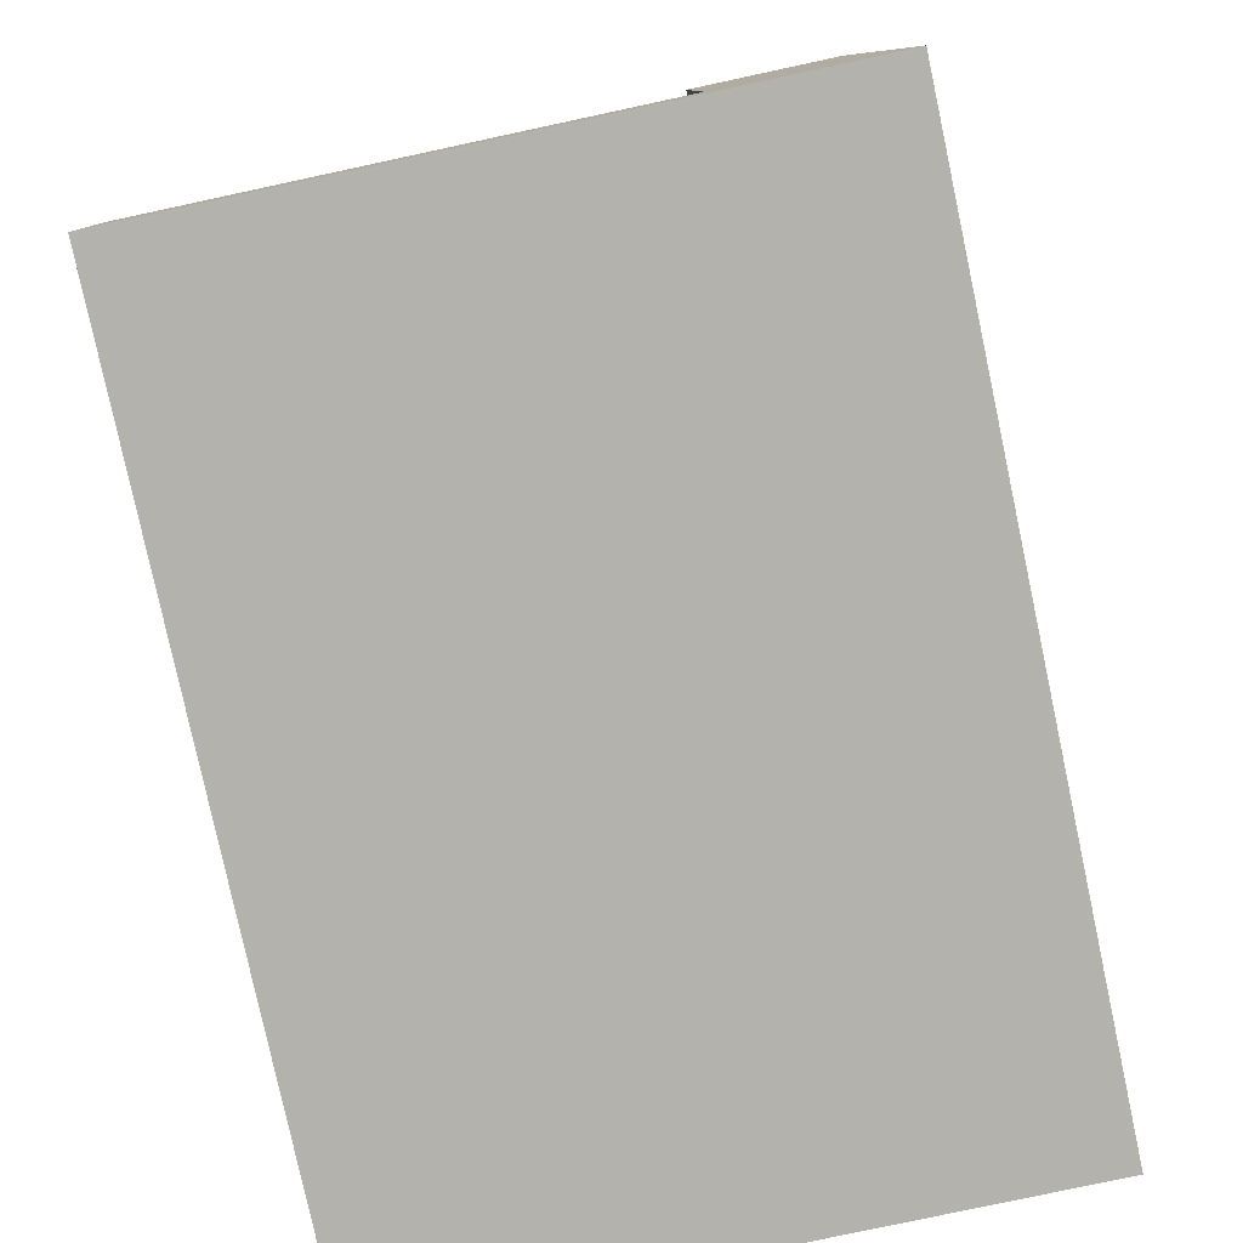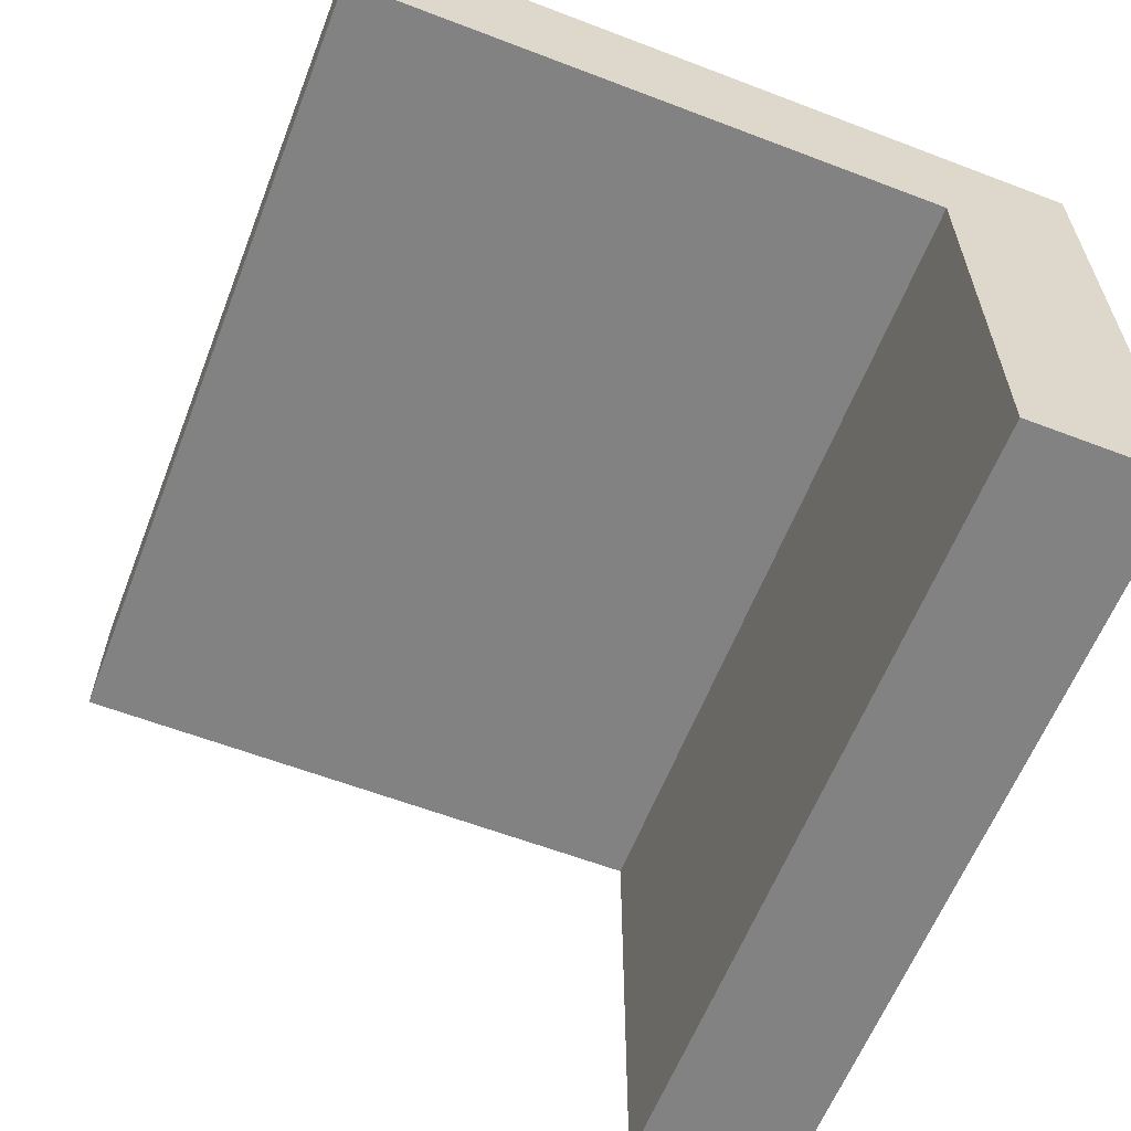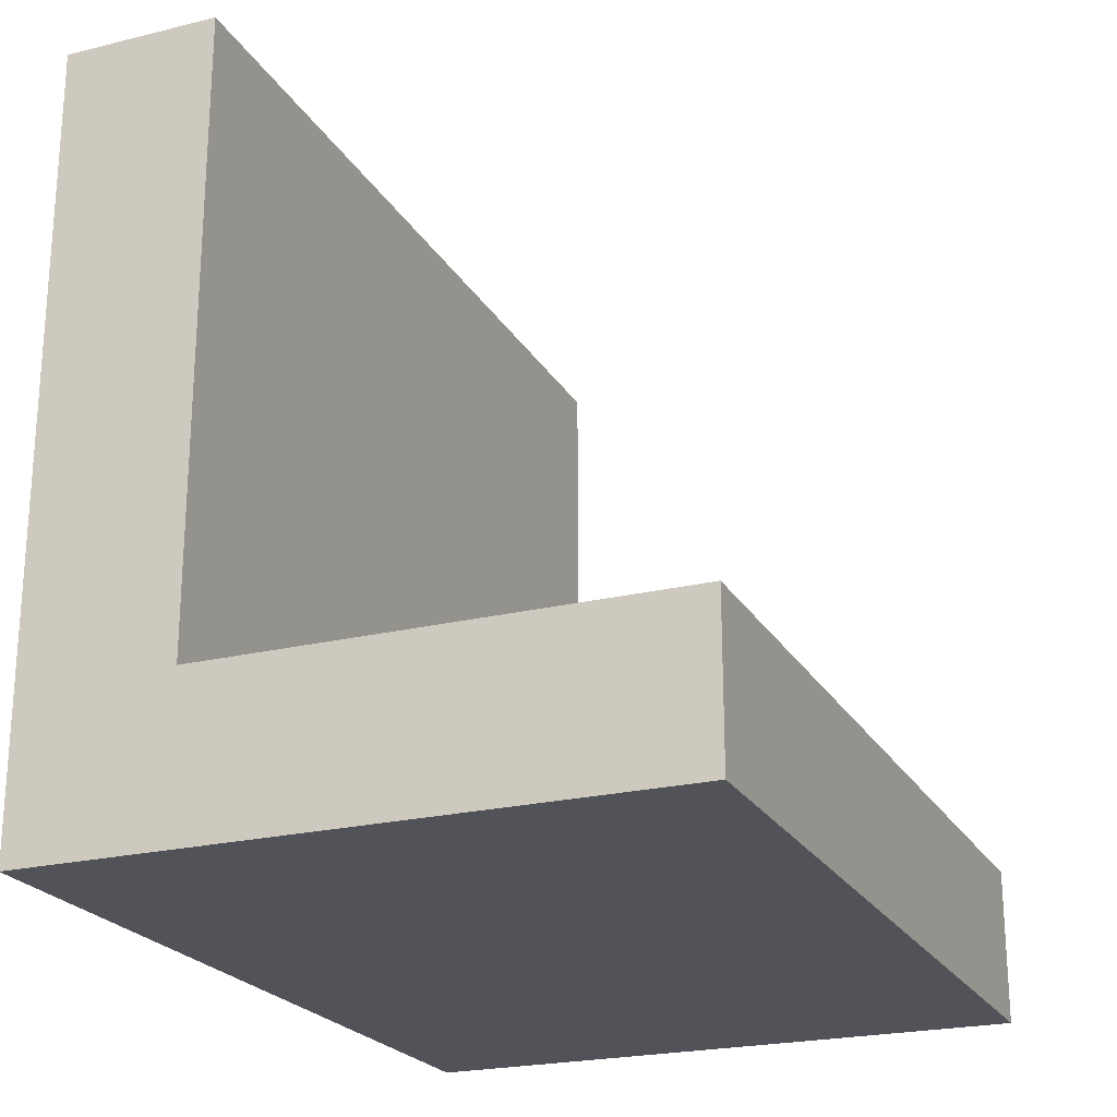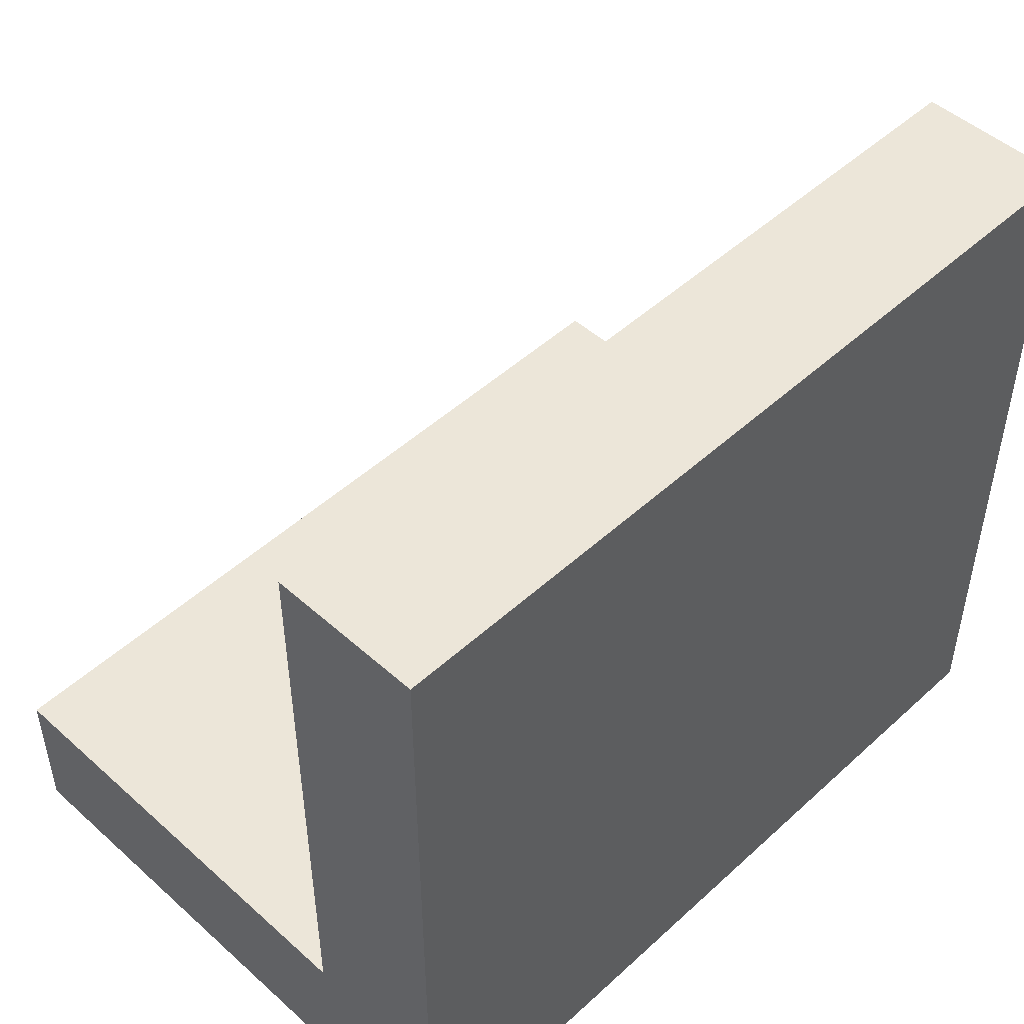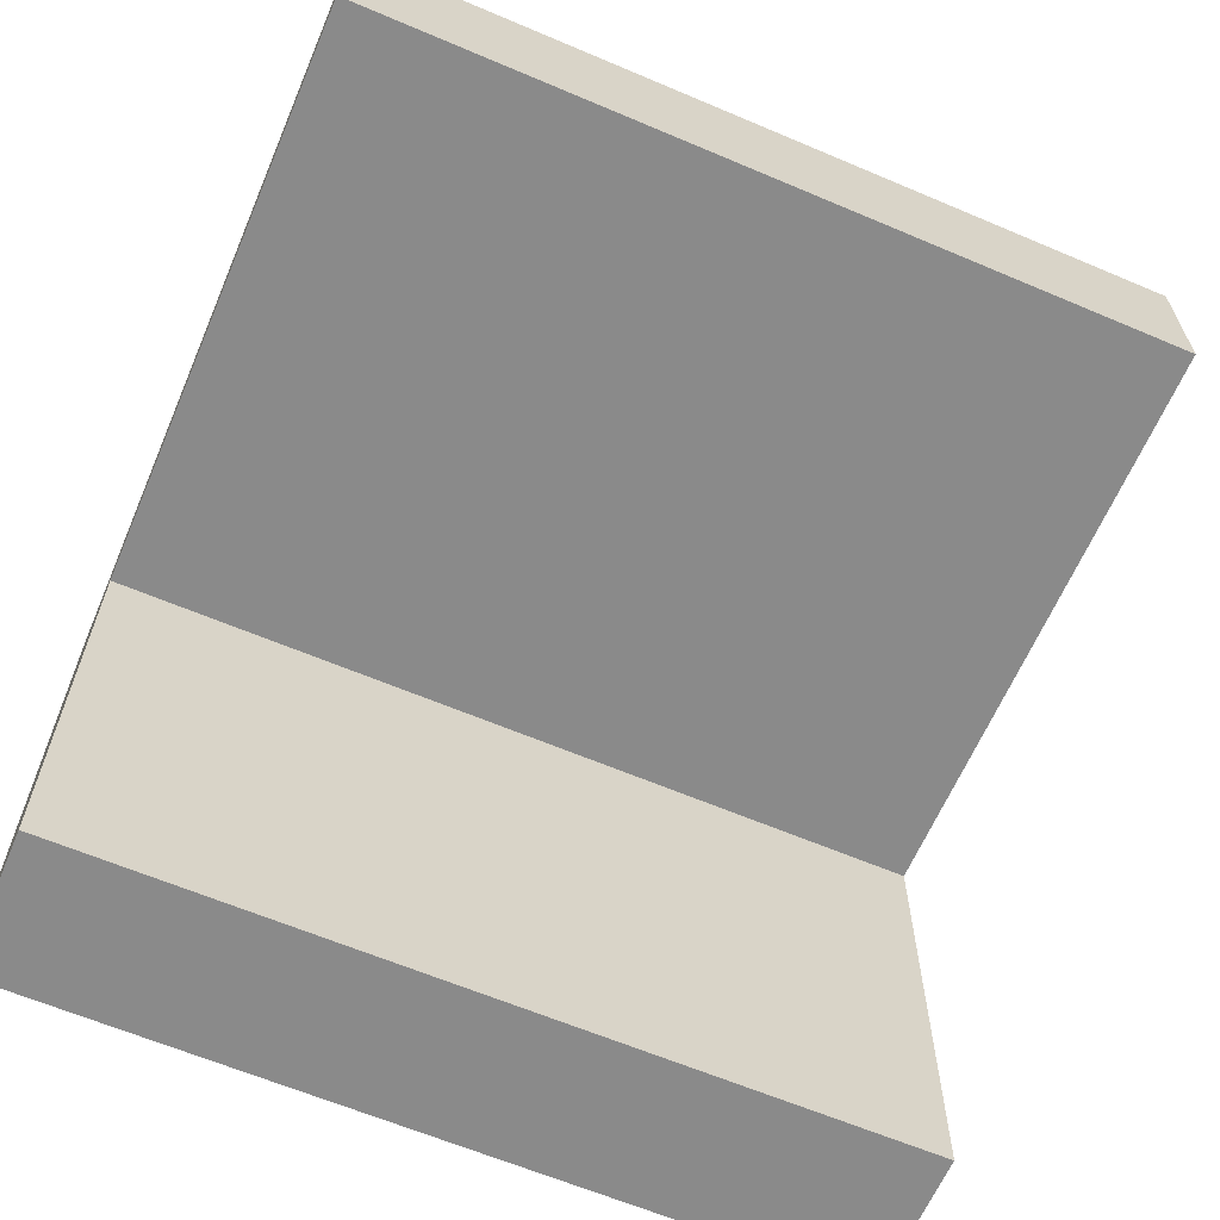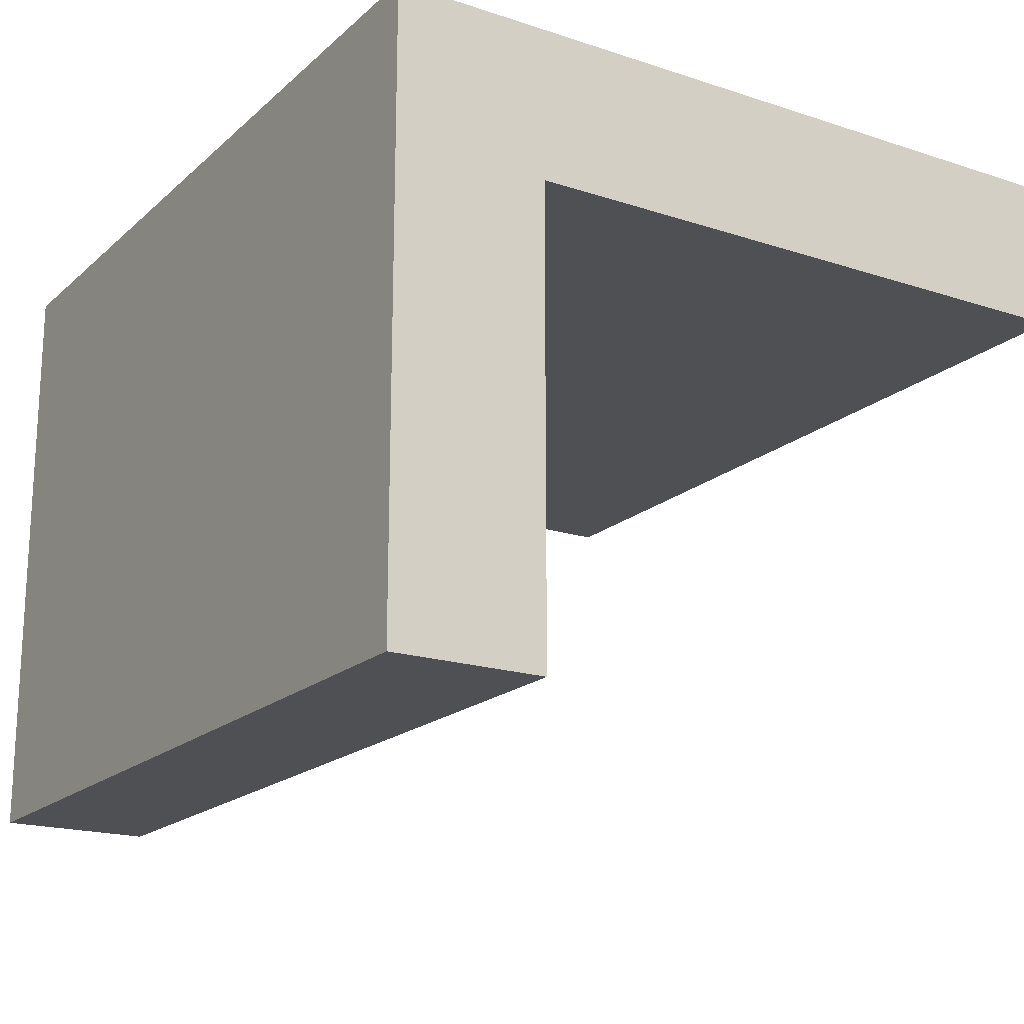
<metadata>
{"format":"obj","ext":"obj","renderer":"f3d","projection":"perspective","resolution":1024,"background":"white","views":[{"elev":-79.6,"azim":-77.9,"up":"+Y"},{"elev":-60.7,"azim":-111.3,"up":"+Z"},{"elev":-22.7,"azim":112.8,"up":"+Y"},{"elev":49.0,"azim":-45.3,"up":"+Y"},{"elev":-63.4,"azim":156.8,"up":"+Z"},{"elev":-18.6,"azim":57.9,"up":"+Z"}]}
</metadata>
<code>
v 0 1 3
v 0 5 3
v 5.5 5 3
v 5.5 1 3
v 0 1 0
v 0 1 3
v 5.5 1 3
v 5.5 1 0
v 0 0 0
v 0 1 0
v 5.5 1 0
v 5.5 0 0
v 0 0 4
v 0 0 0
v 5.5 0 0
v 5.5 0 4
v 0 5 4
v 0 0 4
v 5.5 0 4
v 5.5 5 4
v 0 5 3
v 0 5 4
v 5.5 5 4
v 5.5 5 3
v 5.5 5 3
v 5.5 5 4
v 5.5 0 4
v 5.5 0 0
v 5.5 1 0
v 5.5 1 3
v 0 5 4
v 0 5 3
v 0 1 3
v 0 1 0
v 0 0 0
v 0 0 4
g 8d4d214a-e310-11ea-841c-54bf646e7e1f
f 1 2 4
f 4 2 3
g 8d4d4866-e310-11ea-a35d-54bf646e7e1f
f 5 6 8
f 8 6 7
g 8d4d6f6e-e310-11ea-80bb-54bf646e7e1f
f 9 10 12
f 12 10 11
g 8d4d96a4-e310-11ea-8373-54bf646e7e1f
f 13 14 16
f 16 14 15
g 8d4dbd9c-e310-11ea-ba05-54bf646e7e1f
f 17 18 20
f 20 18 19
g 8d4de4a4-e310-11ea-9db0-54bf646e7e1f
f 21 22 24
f 24 22 23
g 8d4e32d2-e310-11ea-968f-54bf646e7e1f
f 25 26 30
f 30 26 27
f 30 27 28
f 28 29 30
g 8d4e810c-e310-11ea-b6a1-54bf646e7e1f
f 32 33 31
f 31 33 36
f 36 33 35
f 35 33 34

</code>
